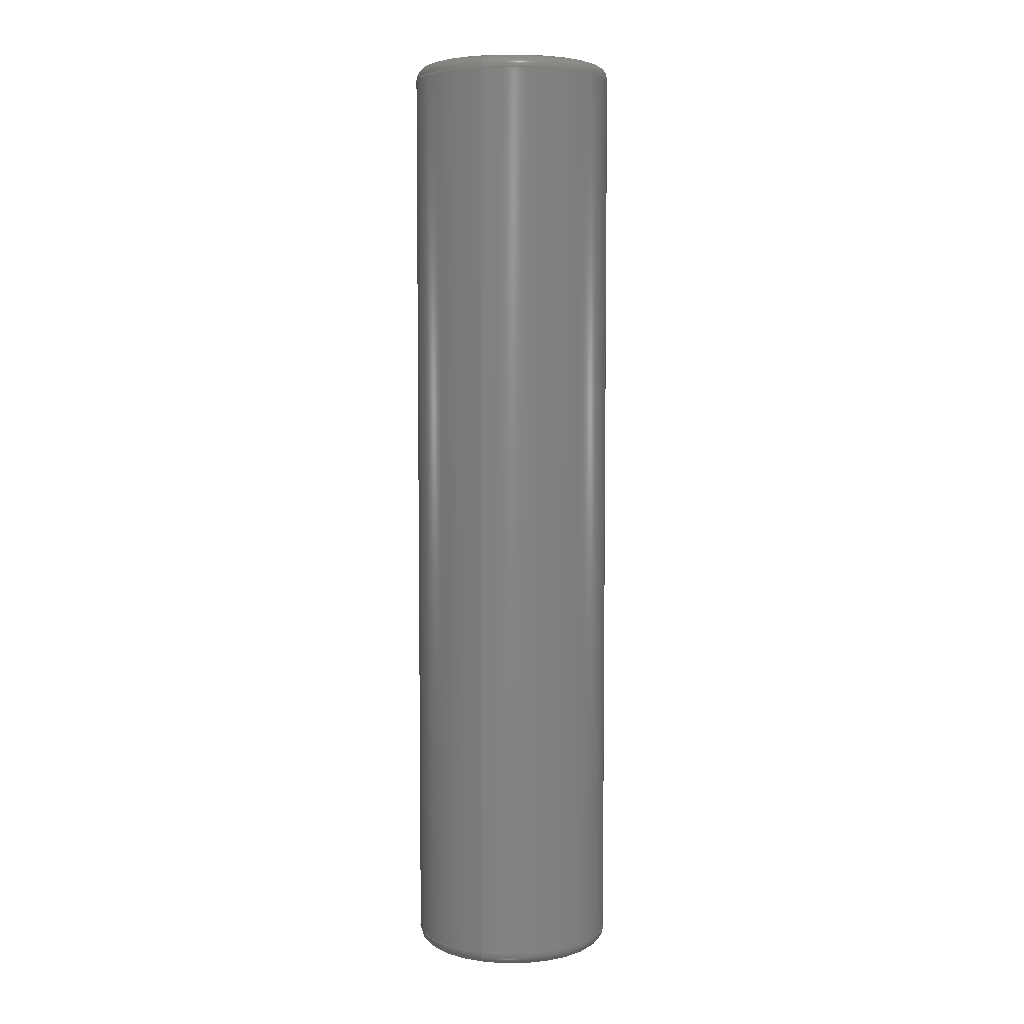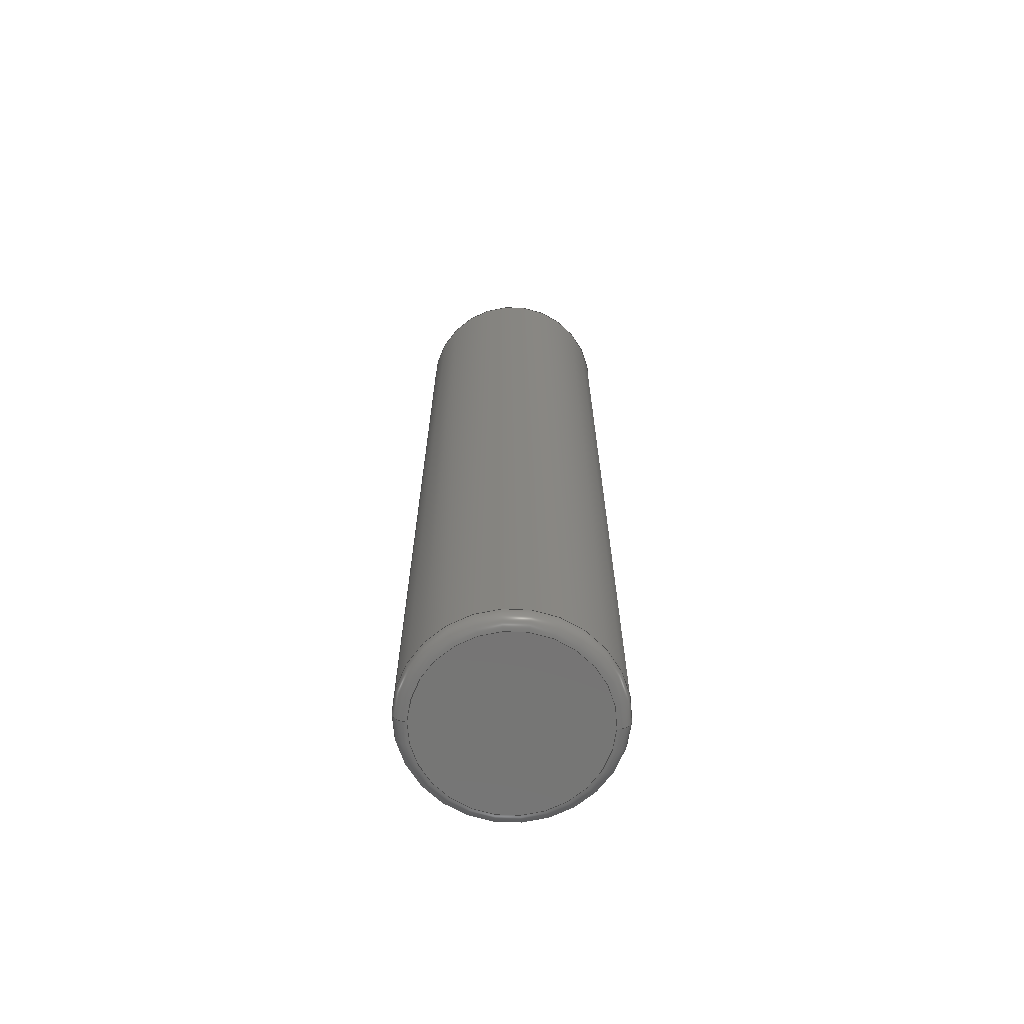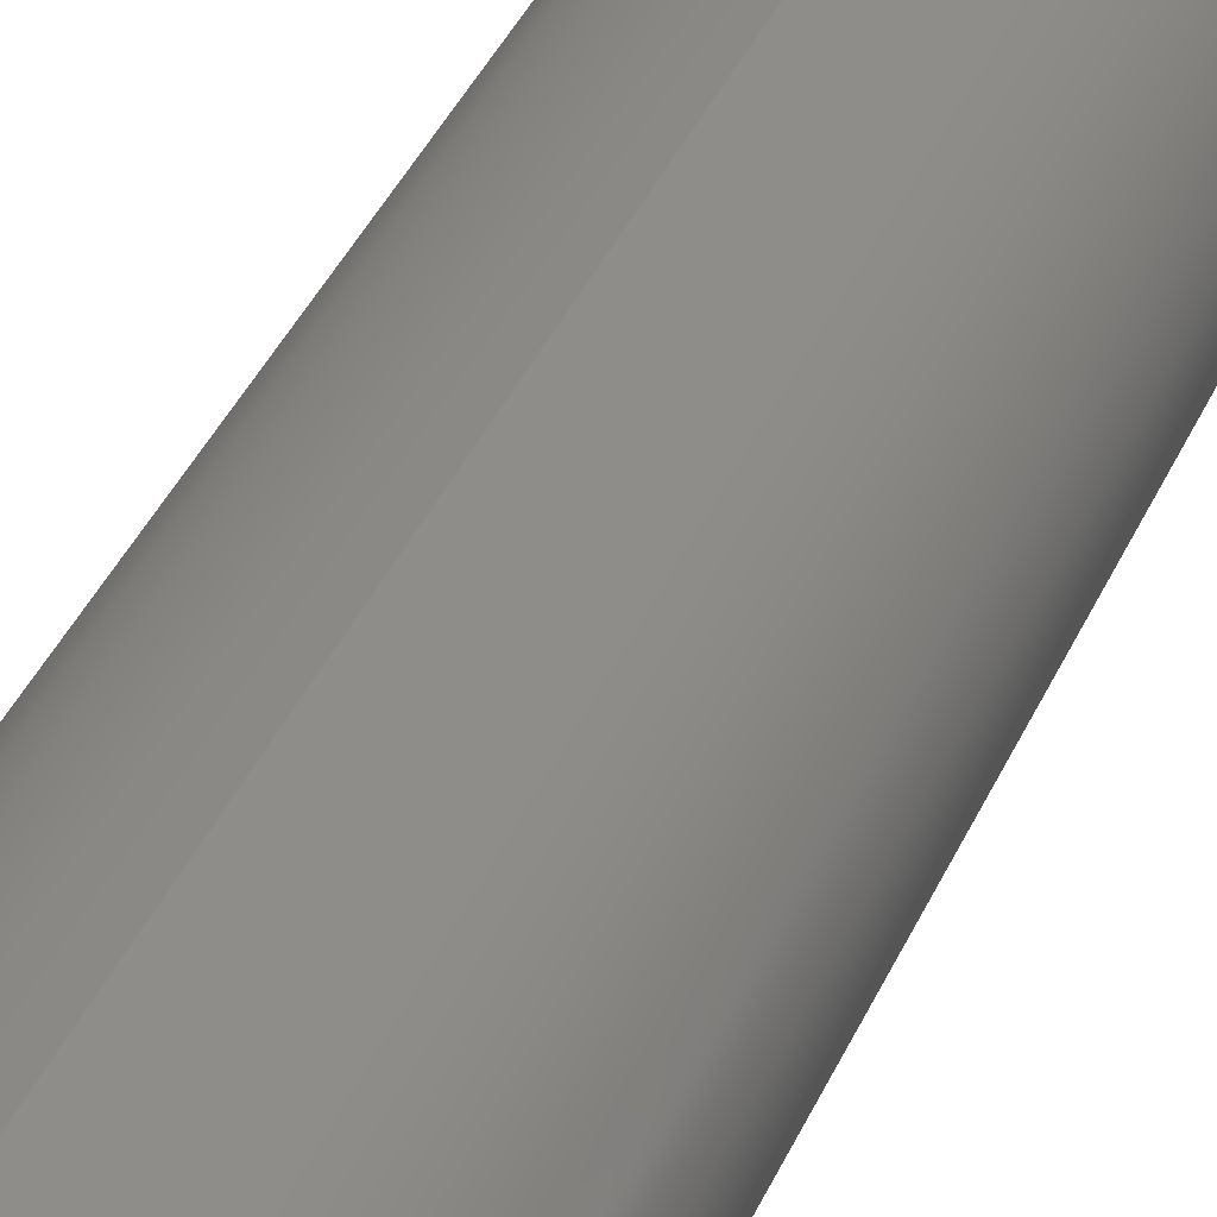
<metadata>
{"format":"step","ext":"step","renderer":"f3d","projection":"perspective","resolution":1024,"background":"white","views":[{"elev":5.5,"azim":18.1,"up":"+Y"},{"elev":-67.8,"azim":87.8,"up":"+Y"},{"elev":35.2,"azim":-159.6,"up":"+Z"}]}
</metadata>
<code>
ISO-10303-21;
DATA;
#1 = CARTESIAN_POINT ( 'NONE',  ( 0, 0.69, 0 ) ) ;
#2 =( NAMED_UNIT ( * ) PLANE_ANGLE_UNIT ( ) SI_UNIT ( $, .RADIAN. ) );
#3 = CARTESIAN_POINT ( 'NONE',  ( 0, 0, 0 ) ) ;
#4 = DIRECTION ( 'NONE',  ( 0, 1, 0 ) ) ;
#5 = DIMENSIONAL_EXPONENTS ( 1, 0, 0, 0, 0, 0, 0 ) ;
#6 =( GEOMETRIC_REPRESENTATION_CONTEXT ( 3 ) GLOBAL_UNCERTAINTY_ASSIGNED_CONTEXT ( ( #182 ) ) GLOBAL_UNIT_ASSIGNED_CONTEXT ( ( #185, #2, #99 ) ) REPRESENTATION_CONTEXT ( 'NONE', 'WORKASPACE' ) );
#7 = ORIENTED_EDGE ( 'NONE', *, *, #101, .T. ) ;
#8 = PRESENTATION_LAYER_ASSIGNMENT (  '', '', ( #51 ) ) ;
#9 = VECTOR ( 'NONE', #34, 39.37 ) ;
#10 = EDGE_CURVE ( 'NONE', #166, #30, #183, .T. ) ;
#11 = DIRECTION ( 'NONE',  ( 1, -0, 1.225e-16 ) ) ;
#12 = EDGE_LOOP ( 'NONE', ( #44, #91, #36, #81 ) ) ;
#13 = CLOSED_SHELL ( 'NONE', ( #93, #55, #112, #77, #237, #19, #90, #202 ) ) ;
#14 = CARTESIAN_POINT ( 'NONE',  ( 0, 0.7, -0.075 ) ) ;
#15 =( CONVERSION_BASED_UNIT ( 'INCH', #109 ) LENGTH_UNIT ( ) NAMED_UNIT ( #5 ) );
#16 = ORIENTED_EDGE ( 'NONE', *, *, #46, .T. ) ;
#17 = DIRECTION ( 'NONE',  ( 0, 1, 0 ) ) ;
#18 = DIRECTION ( 'NONE',  ( 0, 0, -1 ) ) ;
#19 = ADVANCED_FACE ( 'NONE', ( #218 ), #67, .F. ) ;
#20 = SURFACE_SIDE_STYLE ('',( #165 ) ) ;
#21 = APPLICATION_PROTOCOL_DEFINITION ( 'draft international standard', 'automotive_design', 1998, #135 ) ;
#22 = ORIENTED_EDGE ( 'NONE', *, *, #70, .T. ) ;
#23 =( CONVERSION_BASED_UNIT ( 'INCH', #194 ) LENGTH_UNIT ( ) NAMED_UNIT ( #163 ) );
#24 = DIRECTION ( 'NONE',  ( 0, 0, 1 ) ) ;
#25 = LENGTH_MEASURE_WITH_UNIT ( LENGTH_MEASURE( 0.0254 ), #136 );
#26 = CARTESIAN_POINT ( 'NONE',  ( 0, 0.7, 0 ) ) ;
#27 = VERTEX_POINT ( 'NONE', #150 ) ;
#28 = FACE_OUTER_BOUND ( 'NONE', #222, .T. ) ;
#29 = EDGE_CURVE ( 'NONE', #228, #30, #214, .T. ) ;
#30 = VERTEX_POINT ( 'NONE', #49 ) ;
#31 = CARTESIAN_POINT ( 'NONE',  ( 0, 0.01, 0 ) ) ;
#32 = ORIENTED_EDGE ( 'NONE', *, *, #122, .T. ) ;
#33 = ORIENTED_EDGE ( 'NONE', *, *, #10, .T. ) ;
#34 = DIRECTION ( 'NONE',  ( -0, -1, -0 ) ) ;
#35 = DIRECTION ( 'NONE',  ( 0, 1, 0 ) ) ;
#36 = ORIENTED_EDGE ( 'NONE', *, *, #206, .F. ) ;
#37 = AXIS2_PLACEMENT_3D ( 'NONE', #219, #236, #216 ) ;
#38 = CARTESIAN_POINT ( 'NONE',  ( 0, 0.7, 0 ) ) ;
#39 = DIRECTION ( 'NONE',  ( -0, -1, -0 ) ) ;
#40 =( NAMED_UNIT ( * ) SI_UNIT ( $, .STERADIAN. ) SOLID_ANGLE_UNIT ( ) );
#41 = EDGE_LOOP ( 'NONE', ( #160, #33, #248, #198 ) ) ;
#42 = FILL_AREA_STYLE ('',( #114 ) ) ;
#43 = CIRCLE ( 'NONE', #157, 0.075 ) ;
#44 = ORIENTED_EDGE ( 'NONE', *, *, #46, .F. ) ;
#45 = AXIS2_PLACEMENT_3D ( 'NONE', #149, #105, #229 ) ;
#46 = EDGE_CURVE ( 'NONE', #27, #228, #73, .T. ) ;
#47 = UNCERTAINTY_MEASURE_WITH_UNIT (LENGTH_MEASURE( 1e-05 ), #15, 'distance_accuracy_value', 'NONE');
#48 = CARTESIAN_POINT ( 'NONE',  ( 0, 0, 0 ) ) ;
#49 = CARTESIAN_POINT ( 'NONE',  ( 9.185e-18, 0.01, 0.075 ) ) ;
#50 = FILL_AREA_STYLE ('',( #233 ) ) ;
#51 = STYLED_ITEM ( 'NONE', ( #84 ), #208 ) ;
#52 = DIRECTION ( 'NONE',  ( 1, -0, 1.225e-16 ) ) ;
#53 = DIRECTION ( 'NONE',  ( -0, -1, -0 ) ) ;
#54 = DIRECTION ( 'NONE',  ( 0, 1, 0 ) ) ;
#55 = ADVANCED_FACE ( 'NONE', ( #173 ), #203, .T. ) ;
#56 = TOROIDAL_SURFACE ( 'NONE', #37, 0.065, 0.01 ) ;
#57 =( LENGTH_UNIT ( ) NAMED_UNIT ( * ) SI_UNIT ( $, .METRE. ) );
#58 = AXIS2_PLACEMENT_3D ( 'NONE', #176, #201, #69 ) ;
#59 = CARTESIAN_POINT ( 'NONE',  ( 0, 0.69, 0.065 ) ) ;
#60 = DIRECTION ( 'NONE',  ( 1, 0, 0 ) ) ;
#61 = SURFACE_STYLE_USAGE ( .BOTH. , #79 ) ;
#62 =( GEOMETRIC_REPRESENTATION_CONTEXT ( 3 ) GLOBAL_UNCERTAINTY_ASSIGNED_CONTEXT ( ( #47 ) ) GLOBAL_UNIT_ASSIGNED_CONTEXT ( ( #15, #107, #252 ) ) REPRESENTATION_CONTEXT ( 'NONE', 'WORKASPACE' ) );
#63 = COLOUR_RGB ( '',1, 0.9333, 0.1333 ) ;
#64 = DIRECTION ( 'NONE',  ( 0, 1, 0 ) ) ;
#65 = TOROIDAL_SURFACE ( 'NONE', #213, 0.065, 0.01 ) ;
#66 = STYLED_ITEM ( 'NONE', ( #190 ), #118 ) ;
#67 = PLANE ( 'NONE',  #83 ) ;
#68 = DIRECTION ( 'NONE',  ( 1.225e-16, 0, -1 ) ) ;
#69 = DIRECTION ( 'NONE',  ( 0, 0, 1 ) ) ;
#70 = EDGE_CURVE ( 'NONE', #87, #100, #119, .T. ) ;
#71 = CARTESIAN_POINT ( 'NONE',  ( 0, 0, 0 ) ) ;
#72 = DIRECTION ( 'NONE',  ( 0, 0, 1 ) ) ;
#73 = CIRCLE ( 'NONE', #131, 0.065 ) ;
#74 = DIMENSIONAL_EXPONENTS ( 1, 0, 0, 0, 0, 0, 0 ) ;
#75 = DIRECTION ( 'NONE',  ( 0, 0, 1 ) ) ;
#76 = DIRECTION ( 'NONE',  ( 0, 0, 1 ) ) ;
#77 = ADVANCED_FACE ( 'NONE', ( #78 ), #125, .T. ) ;
#78 = FACE_OUTER_BOUND ( 'NONE', #205, .T. ) ;
#79 = SURFACE_SIDE_STYLE ('',( #140 ) ) ;
#80 = ORIENTED_EDGE ( 'NONE', *, *, #101, .F. ) ;
#81 = ORIENTED_EDGE ( 'NONE', *, *, #29, .F. ) ;
#82 = MECHANICAL_DESIGN_GEOMETRIC_PRESENTATION_REPRESENTATION (  '', ( #51 ), #6 ) ;
#83 = AXIS2_PLACEMENT_3D ( 'NONE', #48, #64, #106 ) ;
#84 = PRESENTATION_STYLE_ASSIGNMENT (( #61 ) ) ;
#85 = UNCERTAINTY_MEASURE_WITH_UNIT (LENGTH_MEASURE( 1e-05 ), #23, 'distance_accuracy_value', 'NONE');
#86 = DIRECTION ( 'NONE',  ( 0, 0, -1 ) ) ;
#87 = VERTEX_POINT ( 'NONE', #196 ) ;
#88 = DIRECTION ( 'NONE',  ( 0, 0, 1 ) ) ;
#89 = EDGE_CURVE ( 'NONE', #87, #166, #225, .T. ) ;
#90 = ADVANCED_FACE ( 'NONE', ( #156 ), #65, .T. ) ;
#91 = ORIENTED_EDGE ( 'NONE', *, *, #169, .T. ) ;
#92 = DIRECTION ( 'NONE',  ( 0, 0, 1 ) ) ;
#93 = ADVANCED_FACE ( 'NONE', ( #28 ), #56, .T. ) ;
#94 = ORIENTED_EDGE ( 'NONE', *, *, #141, .F. ) ;
#95 = DIRECTION ( 'NONE',  ( 0, 1, 0 ) ) ;
#96 = TOROIDAL_SURFACE ( 'NONE', #58, 0.065, 0.01 ) ;
#97 =( GEOMETRIC_REPRESENTATION_CONTEXT ( 3 ) GLOBAL_UNCERTAINTY_ASSIGNED_CONTEXT ( ( #85 ) ) GLOBAL_UNIT_ASSIGNED_CONTEXT ( ( #23, #240, #40 ) ) REPRESENTATION_CONTEXT ( 'NONE', 'WORKASPACE' ) );
#98 = ORIENTED_EDGE ( 'NONE', *, *, #212, .F. ) ;
#99 =( NAMED_UNIT ( * ) SI_UNIT ( $, .STERADIAN. ) SOLID_ANGLE_UNIT ( ) );
#100 = VERTEX_POINT ( 'NONE', #108 ) ;
#101 = EDGE_CURVE ( 'NONE', #228, #27, #244, .T. ) ;
#102 = ORIENTED_EDGE ( 'NONE', *, *, #117, .T. ) ;
#103 = CARTESIAN_POINT ( 'NONE',  ( 0, 0.7, 0 ) ) ;
#104 = FACE_OUTER_BOUND ( 'NONE', #41, .T. ) ;
#105 = DIRECTION ( 'NONE',  ( -1, 0, 0 ) ) ;
#106 = DIRECTION ( 'NONE',  ( 0, -0, 1 ) ) ;
#107 =( NAMED_UNIT ( * ) PLANE_ANGLE_UNIT ( ) SI_UNIT ( $, .RADIAN. ) );
#108 = CARTESIAN_POINT ( 'NONE',  ( 8.573e-18, 0.7, -0.065 ) ) ;
#109 = LENGTH_MEASURE_WITH_UNIT ( LENGTH_MEASURE( 0.0254 ), #110 );
#110 =( LENGTH_UNIT ( ) NAMED_UNIT ( * ) SI_UNIT ( $, .METRE. ) );
#111 = DIRECTION ( 'NONE',  ( 0, -0, 1 ) ) ;
#112 = ADVANCED_FACE ( 'NONE', ( #104 ), #170, .T. ) ;
#113 = CIRCLE ( 'NONE', #154, 0.065 ) ;
#114 = FILL_AREA_STYLE_COLOUR ( '', #241 ) ;
#115 = PRODUCT_CONTEXT ( 'NONE', #209, 'mechanical' ) ;
#116 = SHAPE_DEFINITION_REPRESENTATION ( #120, #208 ) ;
#117 = EDGE_CURVE ( 'NONE', #226, #100, #113, .T. ) ;
#118 = MANIFOLD_SOLID_BREP ( 'Fillet1', #13 ) ;
#119 = CIRCLE ( 'NONE', #126, 0.01 ) ;
#120 = PRODUCT_DEFINITION_SHAPE ( 'NONE', 'NONE',  #174 ) ;
#121 = EDGE_LOOP ( 'NONE', ( #7, #16 ) ) ;
#122 = EDGE_CURVE ( 'NONE', #87, #129, #177, .T. ) ;
#123 = CIRCLE ( 'NONE', #247, 0.01 ) ;
#124 = DIRECTION ( 'NONE',  ( -0, -1, -0 ) ) ;
#125 = CYLINDRICAL_SURFACE ( 'NONE', #210, 0.075 ) ;
#126 = AXIS2_PLACEMENT_3D ( 'NONE', #127, #11, #172 ) ;
#127 = CARTESIAN_POINT ( 'NONE',  ( 7.96e-18, 0.69, -0.065 ) ) ;
#128 = DIRECTION ( 'NONE',  ( -0, -1, -0 ) ) ;
#129 = VERTEX_POINT ( 'NONE', #253 ) ;
#130 = CARTESIAN_POINT ( 'NONE',  ( 9.185e-18, 0.69, 0.075 ) ) ;
#131 = AXIS2_PLACEMENT_3D ( 'NONE', #175, #145, #215 ) ;
#132 = DIRECTION ( 'NONE',  ( 0, 0, 1 ) ) ;
#133 = CIRCLE ( 'NONE', #204, 0.065 ) ;
#134 = ORIENTED_EDGE ( 'NONE', *, *, #10, .F. ) ;
#135 = APPLICATION_CONTEXT ( 'automotive_design' ) ;
#136 =( LENGTH_UNIT ( ) NAMED_UNIT ( * ) SI_UNIT ( $, .METRE. ) );
#137 = PLANE ( 'NONE',  #227 ) ;
#138 = AXIS2_PLACEMENT_3D ( 'NONE', #251, #128, #18 ) ;
#139 = ORIENTED_EDGE ( 'NONE', *, *, #223, .F. ) ;
#140 = SURFACE_STYLE_FILL_AREA ( #42 ) ;
#141 = EDGE_CURVE ( 'NONE', #100, #226, #133, .T. ) ;
#142 = VECTOR ( 'NONE', #179, 39.37 ) ;
#143 = ORIENTED_EDGE ( 'NONE', *, *, #141, .T. ) ;
#144 = PRESENTATION_LAYER_ASSIGNMENT (  '', '', ( #66 ) ) ;
#145 = DIRECTION ( 'NONE',  ( -0, -1, -0 ) ) ;
#146 = CIRCLE ( 'NONE', #250, 0.075 ) ;
#147 = ORIENTED_EDGE ( 'NONE', *, *, #29, .T. ) ;
#148 = ORIENTED_EDGE ( 'NONE', *, *, #70, .F. ) ;
#149 = CARTESIAN_POINT ( 'NONE',  ( 0, 0.01, 0.065 ) ) ;
#150 = CARTESIAN_POINT ( 'NONE',  ( 8.573e-18, 0, -0.065 ) ) ;
#151 = CARTESIAN_POINT ( 'NONE',  ( 0, 0.01, 0 ) ) ;
#152 = CARTESIAN_POINT ( 'NONE',  ( 9.185e-18, 0.7, 0.075 ) ) ;
#153 = FACE_OUTER_BOUND ( 'NONE', #168, .T. ) ;
#154 = AXIS2_PLACEMENT_3D ( 'NONE', #38, #17, #72 ) ;
#155 = CARTESIAN_POINT ( 'NONE',  ( 0, 0.7, 0.065 ) ) ;
#156 = FACE_OUTER_BOUND ( 'NONE', #231, .T. ) ;
#157 = AXIS2_PLACEMENT_3D ( 'NONE', #159, #220, #161 ) ;
#158 = AXIS2_PLACEMENT_3D ( 'NONE', #200, #52, #68 ) ;
#159 = CARTESIAN_POINT ( 'NONE',  ( 0, 0.69, 0 ) ) ;
#160 = ORIENTED_EDGE ( 'NONE', *, *, #89, .T. ) ;
#161 = DIRECTION ( 'NONE',  ( 0, 0, 1 ) ) ;
#162 = DIRECTION ( 'NONE',  ( -1, 0, 0 ) ) ;
#163 = DIMENSIONAL_EXPONENTS ( 1, 0, 0, 0, 0, 0, 0 ) ;
#164 = AXIS2_PLACEMENT_3D ( 'NONE', #3, #75, #60 ) ;
#165 = SURFACE_STYLE_FILL_AREA ( #50 ) ;
#166 = VERTEX_POINT ( 'NONE', #130 ) ;
#167 = PRODUCT_DEFINITION_CONTEXT ( 'detailed design', #135, 'design' ) ;
#168 = EDGE_LOOP ( 'NONE', ( #148, #139, #246, #94 ) ) ;
#169 = EDGE_CURVE ( 'NONE', #27, #129, #189, .T. ) ;
#170 = CYLINDRICAL_SURFACE ( 'NONE', #138, 0.075 ) ;
#171 = DIRECTION ( 'NONE',  ( 0, 0, 1 ) ) ;
#172 = DIRECTION ( 'NONE',  ( 1.225e-16, 0, -1 ) ) ;
#173 = FACE_OUTER_BOUND ( 'NONE', #12, .T. ) ;
#174 = PRODUCT_DEFINITION ( 'UNKNOWN', '', #186, #167 ) ;
#175 = CARTESIAN_POINT ( 'NONE',  ( 0, 0, 0 ) ) ;
#176 = CARTESIAN_POINT ( 'NONE',  ( 0, 0.69, 0 ) ) ;
#177 = LINE ( 'NONE', #14, #142 ) ;
#178 = AXIS2_PLACEMENT_3D ( 'NONE', #217, #35, #132 ) ;
#179 = DIRECTION ( 'NONE',  ( -0, -1, -0 ) ) ;
#180 = DIRECTION ( 'NONE',  ( 0, 1, 0 ) ) ;
#181 = DIRECTION ( 'NONE',  ( 0, 0, 1 ) ) ;
#182 = UNCERTAINTY_MEASURE_WITH_UNIT (LENGTH_MEASURE( 1e-05 ), #185, 'distance_accuracy_value', 'NONE');
#183 = LINE ( 'NONE', #152, #9 ) ;
#184 = CARTESIAN_POINT ( 'NONE',  ( 0, 0.01, 0 ) ) ;
#185 =( CONVERSION_BASED_UNIT ( 'INCH', #25 ) LENGTH_UNIT ( ) NAMED_UNIT ( #74 ) );
#186 = PRODUCT_DEFINITION_FORMATION_WITH_SPECIFIED_SOURCE ( 'ANY', '', #221, .NOT_KNOWN. ) ;
#187 = ORIENTED_EDGE ( 'NONE', *, *, #169, .F. ) ;
#188 = AXIS2_PLACEMENT_3D ( 'NONE', #71, #53, #239 ) ;
#189 = CIRCLE ( 'NONE', #158, 0.01 ) ;
#190 = PRESENTATION_STYLE_ASSIGNMENT (( #235 ) ) ;
#191 = AXIS2_PLACEMENT_3D ( 'NONE', #1, #39, #181 ) ;
#192 = ORIENTED_EDGE ( 'NONE', *, *, #193, .T. ) ;
#193 = EDGE_CURVE ( 'NONE', #129, #30, #207, .T. ) ;
#194 = LENGTH_MEASURE_WITH_UNIT ( LENGTH_MEASURE( 0.0254 ), #57 );
#195 = ORIENTED_EDGE ( 'NONE', *, *, #89, .F. ) ;
#196 = CARTESIAN_POINT ( 'NONE',  ( 0, 0.69, -0.075 ) ) ;
#197 = PRODUCT_RELATED_PRODUCT_CATEGORY ( 'part', '', ( #221 ) ) ;
#198 = ORIENTED_EDGE ( 'NONE', *, *, #122, .F. ) ;
#199 = CARTESIAN_POINT ( 'NONE',  ( 0, 0.7, 0 ) ) ;
#200 = CARTESIAN_POINT ( 'NONE',  ( 7.96e-18, 0.01, -0.065 ) ) ;
#201 = DIRECTION ( 'NONE',  ( 0, 1, 0 ) ) ;
#202 = ADVANCED_FACE ( 'NONE', ( #153 ), #96, .T. ) ;
#203 = TOROIDAL_SURFACE ( 'NONE', #211, 0.065, 0.01 ) ;
#204 = AXIS2_PLACEMENT_3D ( 'NONE', #199, #180, #88 ) ;
#205 = EDGE_LOOP ( 'NONE', ( #134, #234, #32, #192 ) ) ;
#206 = EDGE_CURVE ( 'NONE', #30, #129, #146, .T. ) ;
#207 = CIRCLE ( 'NONE', #178, 0.075 ) ;
#208 = ADVANCED_BREP_SHAPE_REPRESENTATION ( 'pin', ( #118, #164 ), #97 ) ;
#209 = APPLICATION_CONTEXT ( 'automotive_design' ) ;
#210 = AXIS2_PLACEMENT_3D ( 'NONE', #103, #124, #86 ) ;
#211 = AXIS2_PLACEMENT_3D ( 'NONE', #31, #249, #171 ) ;
#212 = EDGE_CURVE ( 'NONE', #166, #226, #123, .T. ) ;
#213 = AXIS2_PLACEMENT_3D ( 'NONE', #151, #95, #92 ) ;
#214 = CIRCLE ( 'NONE', #45, 0.01 ) ;
#215 = DIRECTION ( 'NONE',  ( 0, 0, 1 ) ) ;
#216 = DIRECTION ( 'NONE',  ( 0, 0, 1 ) ) ;
#217 = CARTESIAN_POINT ( 'NONE',  ( 0, 0.01, 0 ) ) ;
#218 = FACE_OUTER_BOUND ( 'NONE', #121, .T. ) ;
#219 = CARTESIAN_POINT ( 'NONE',  ( 0, 0.69, 0 ) ) ;
#220 = DIRECTION ( 'NONE',  ( -0, -1, -0 ) ) ;
#221 = PRODUCT ( 'pin', 'pin', '', ( #115 ) ) ;
#222 = EDGE_LOOP ( 'NONE', ( #195, #22, #238, #98 ) ) ;
#223 = EDGE_CURVE ( 'NONE', #166, #87, #43, .T. ) ;
#224 = CARTESIAN_POINT ( 'NONE',  ( 0, 0, 0.065 ) ) ;
#225 = CIRCLE ( 'NONE', #191, 0.075 ) ;
#226 = VERTEX_POINT ( 'NONE', #155 ) ;
#227 = AXIS2_PLACEMENT_3D ( 'NONE', #26, #54, #111 ) ;
#228 = VERTEX_POINT ( 'NONE', #224 ) ;
#229 = DIRECTION ( 'NONE',  ( 0, 0, 1 ) ) ;
#230 = ORIENTED_EDGE ( 'NONE', *, *, #193, .F. ) ;
#231 = EDGE_LOOP ( 'NONE', ( #187, #80, #147, #230 ) ) ;
#232 = MECHANICAL_DESIGN_GEOMETRIC_PRESENTATION_REPRESENTATION (  '', ( #66 ), #62 ) ;
#233 = FILL_AREA_STYLE_COLOUR ( '', #63 ) ;
#234 = ORIENTED_EDGE ( 'NONE', *, *, #223, .T. ) ;
#235 = SURFACE_STYLE_USAGE ( .BOTH. , #20 ) ;
#236 = DIRECTION ( 'NONE',  ( 0, 1, 0 ) ) ;
#237 = ADVANCED_FACE ( 'NONE', ( #245 ), #137, .T. ) ;
#238 = ORIENTED_EDGE ( 'NONE', *, *, #117, .F. ) ;
#239 = DIRECTION ( 'NONE',  ( 0, 0, 1 ) ) ;
#240 =( NAMED_UNIT ( * ) PLANE_ANGLE_UNIT ( ) SI_UNIT ( $, .RADIAN. ) );
#241 = COLOUR_RGB ( '',1, 0.9333, 0.1333 ) ;
#242 = EDGE_LOOP ( 'NONE', ( #102, #143 ) ) ;
#243 = APPLICATION_PROTOCOL_DEFINITION ( 'draft international standard', 'automotive_design', 1998, #209 ) ;
#244 = CIRCLE ( 'NONE', #188, 0.065 ) ;
#245 = FACE_OUTER_BOUND ( 'NONE', #242, .T. ) ;
#246 = ORIENTED_EDGE ( 'NONE', *, *, #212, .T. ) ;
#247 = AXIS2_PLACEMENT_3D ( 'NONE', #59, #162, #76 ) ;
#248 = ORIENTED_EDGE ( 'NONE', *, *, #206, .T. ) ;
#249 = DIRECTION ( 'NONE',  ( 0, 1, 0 ) ) ;
#250 = AXIS2_PLACEMENT_3D ( 'NONE', #184, #4, #24 ) ;
#251 = CARTESIAN_POINT ( 'NONE',  ( 0, 0.7, 0 ) ) ;
#252 =( NAMED_UNIT ( * ) SI_UNIT ( $, .STERADIAN. ) SOLID_ANGLE_UNIT ( ) );
#253 = CARTESIAN_POINT ( 'NONE',  ( 0, 0.01, -0.075 ) ) ;
ENDSEC;
END-ISO-10303-21;

</code>
